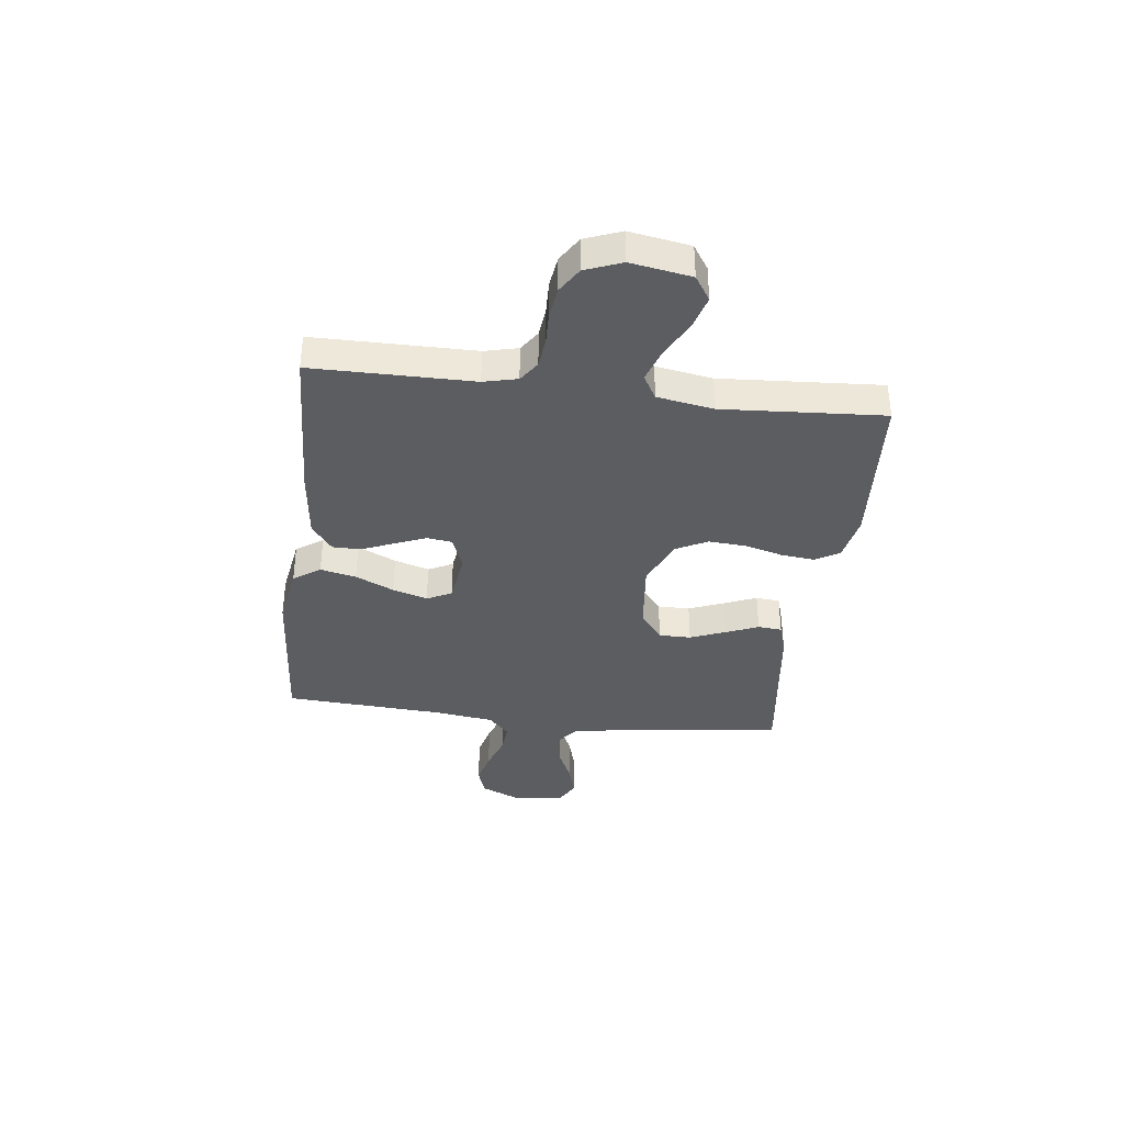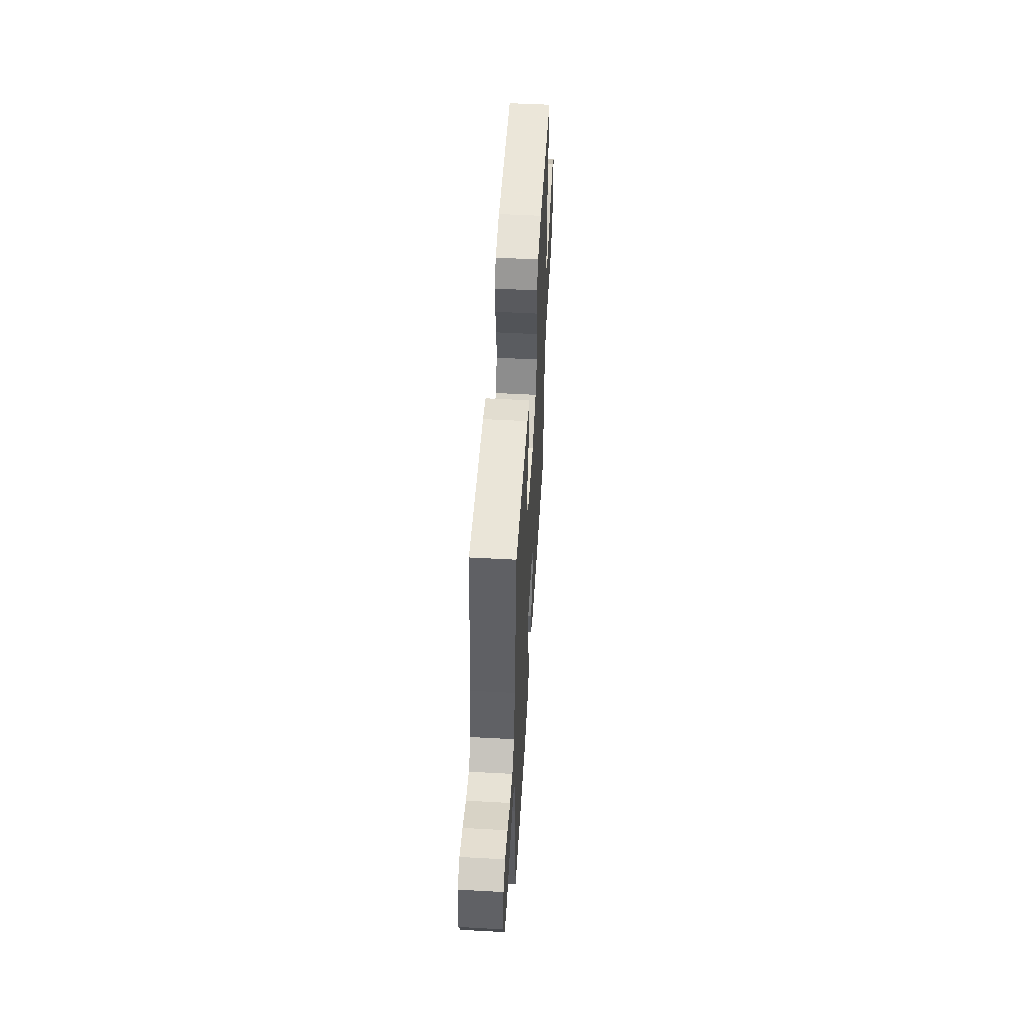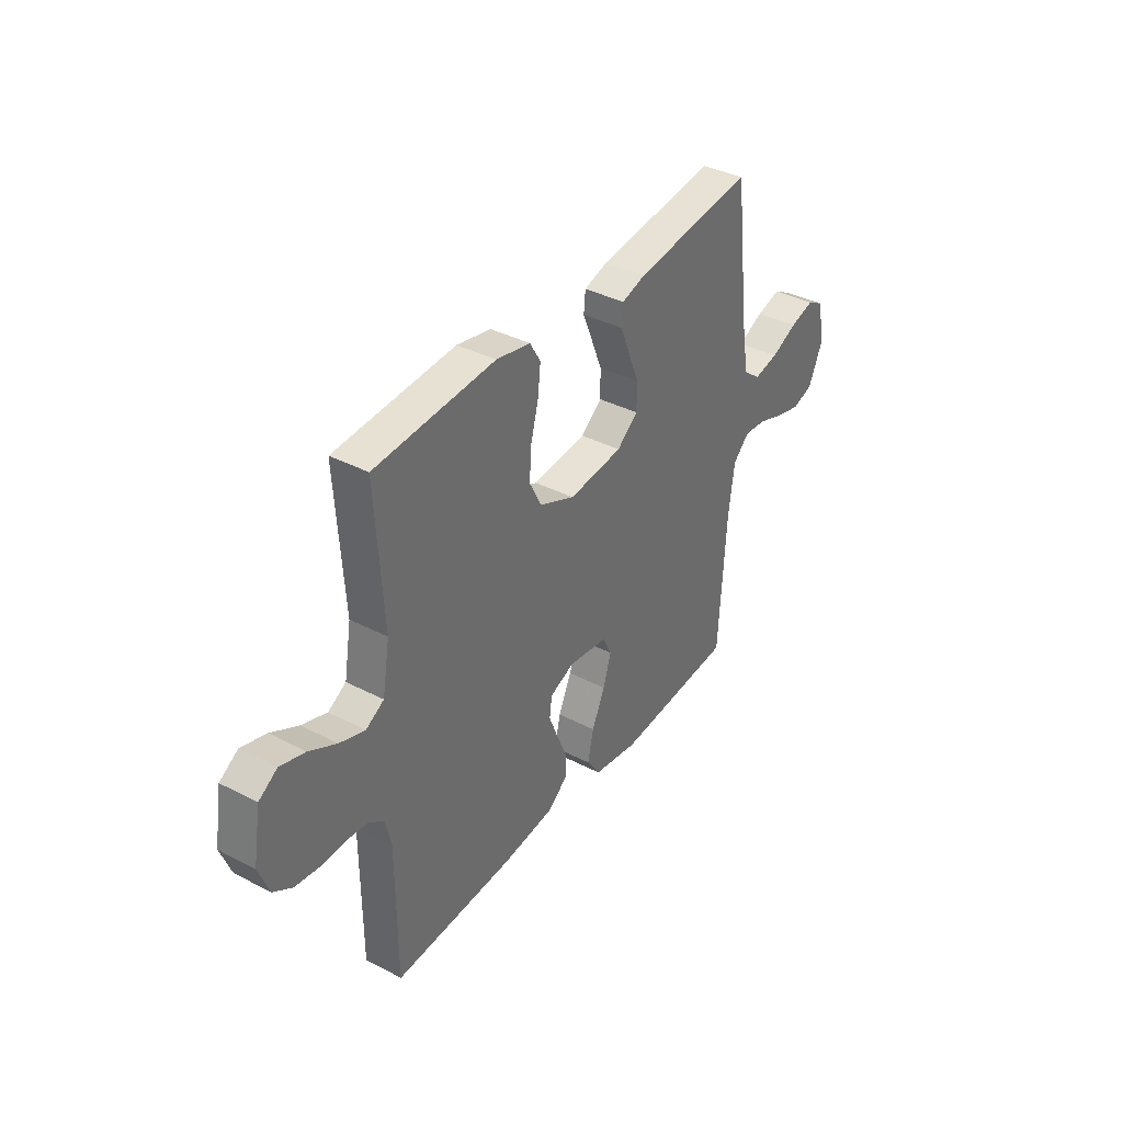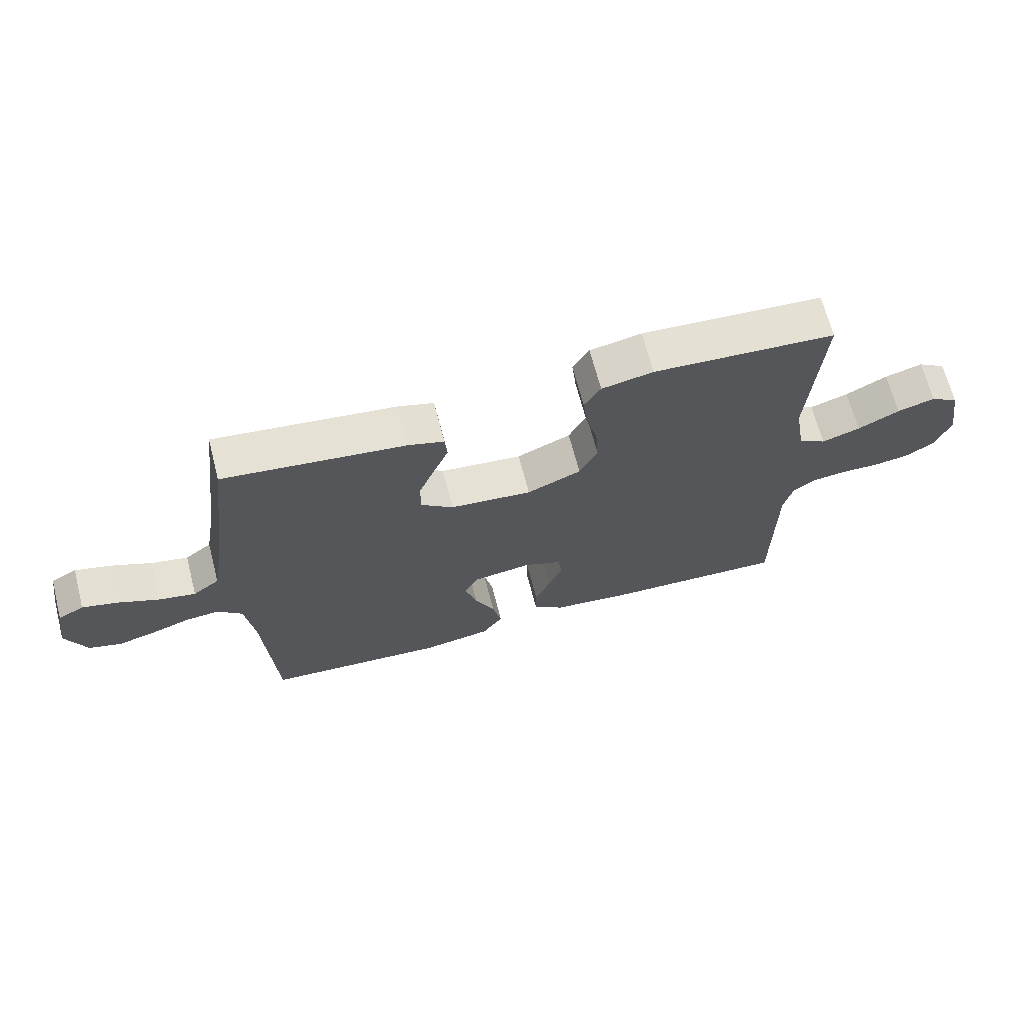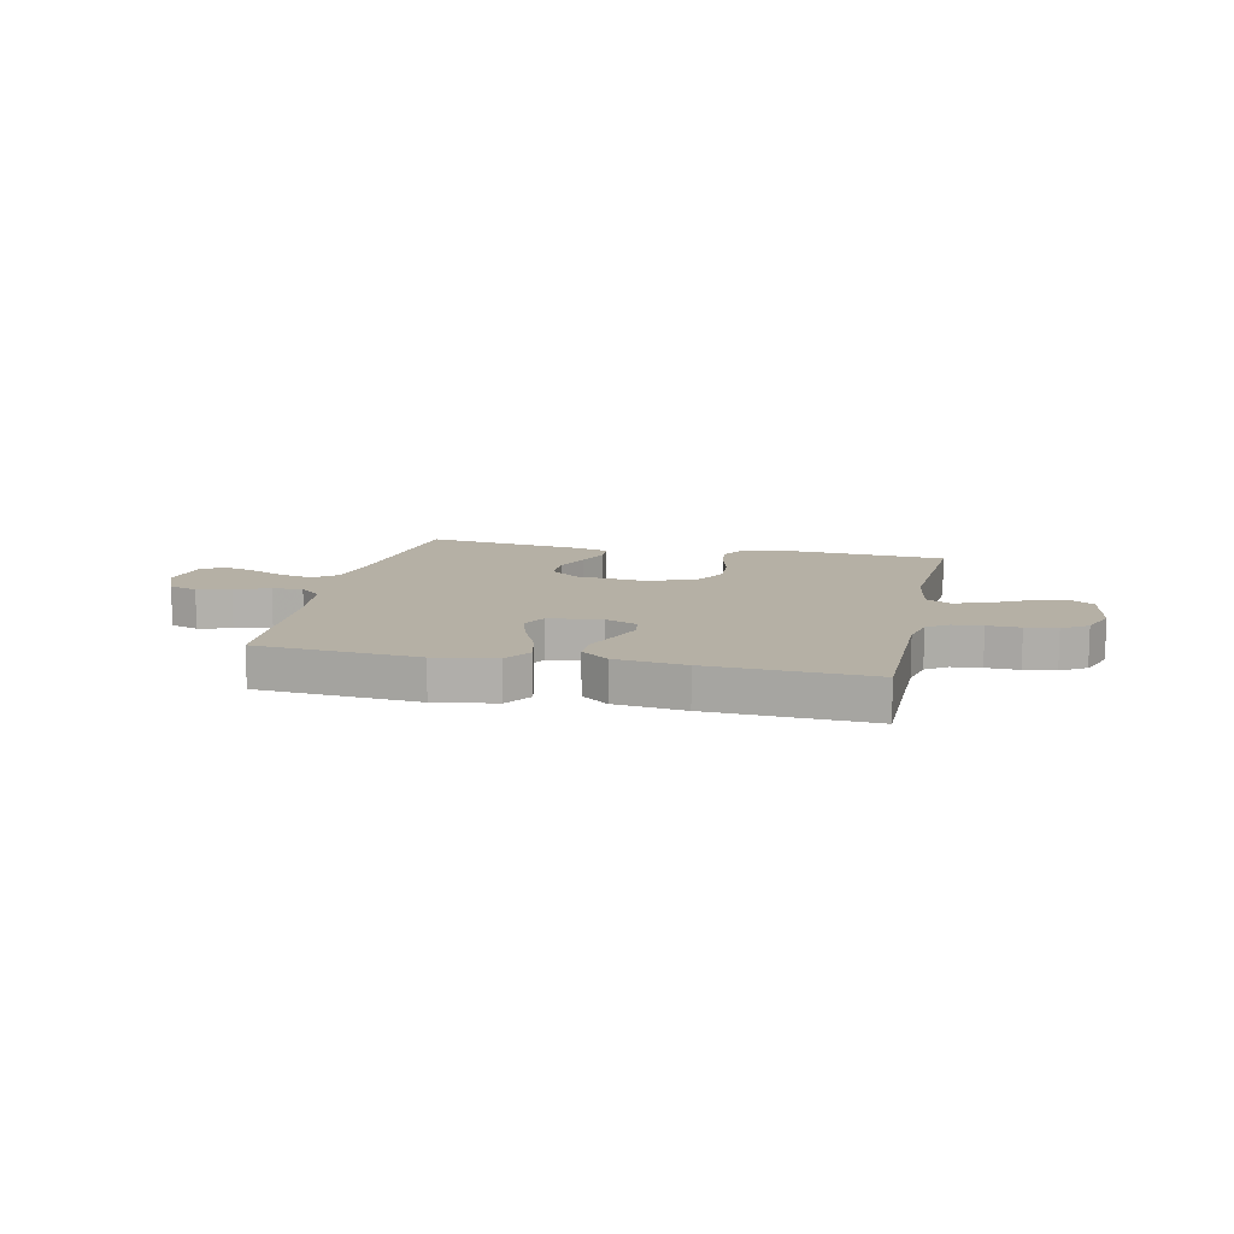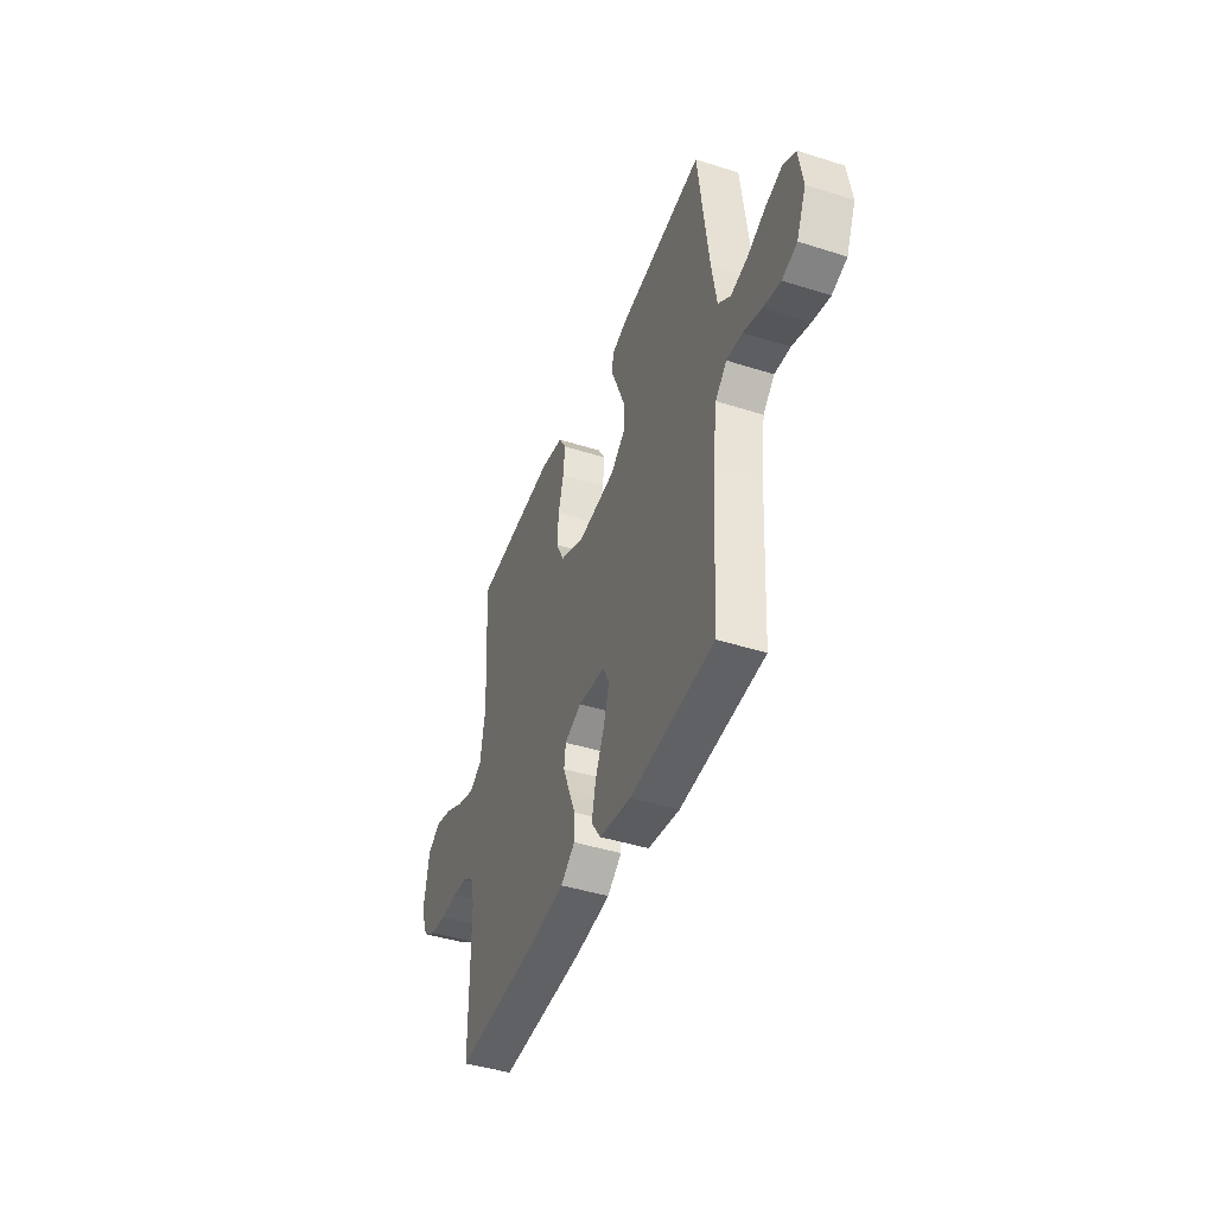
<metadata>
{"format":"obj","ext":"obj","renderer":"f3d","projection":"perspective","resolution":1024,"background":"white","views":[{"elev":-37.2,"azim":-96.9,"up":"+Y"},{"elev":52.0,"azim":93.4,"up":"+Z"},{"elev":37.6,"azim":-56.4,"up":"+Z"},{"elev":67.4,"azim":165.5,"up":"+Z"},{"elev":11.7,"azim":-167.5,"up":"+Y"},{"elev":-43.9,"azim":69.6,"up":"+Z"}]}
</metadata>
<code>
v 0.5 0.07 0.5
v 0.537 0.07 0.2
v 0.555 0.07 0.092
v 0.599 0.07 0.058
v 0.66 0.07 0.071
v 0.726 0.07 0.101
v 0.786 0.07 0.118
v 0.829 0.07 0.094
v 0.844 0.07 0
v 0.81 0.07 -0.077
v 0.757 0.07 -0.094
v 0.695 0.07 -0.078
v 0.63 0.07 -0.055
v 0.574 0.07 -0.05
v 0.533 0.07 -0.089
v 0.518 0.07 -0.2
v 0.5 0.07 -0.5
v 0.2 0.07 -0.522
v 0.087 0.07 -0.503
v 0.053 0.07 -0.453
v 0.068 0.07 -0.386
v 0.101 0.07 -0.314
v 0.121 0.07 -0.249
v 0.098 0.07 -0.203
v 0 0.07 -0.19
v -0.061 0.07 -0.215
v -0.067 0.07 -0.261
v -0.044 0.07 -0.319
v -0.019 0.07 -0.379
v -0.019 0.07 -0.433
v -0.07 0.07 -0.472
v -0.2 0.07 -0.487
v -0.5 0.07 -0.5
v -0.501 0.07 -0.2
v -0.516 0.07 -0.137
v -0.555 0.07 -0.11
v -0.61 0.07 -0.104
v -0.671 0.07 -0.106
v -0.729 0.07 -0.098
v -0.776 0.07 -0.068
v -0.802 0.07 0
v -0.783 0.07 0.113
v -0.737 0.07 0.143
v -0.675 0.07 0.125
v -0.607 0.07 0.089
v -0.544 0.07 0.068
v -0.499 0.07 0.094
v -0.481 0.07 0.2
v -0.5 0.07 0.5
v -0.2 0.07 0.52
v -0.115 0.07 0.503
v -0.088 0.07 0.458
v -0.095 0.07 0.395
v -0.114 0.07 0.324
v -0.119 0.07 0.254
v -0.089 0.07 0.195
v 0 0.07 0.156
v 0.135 0.07 0.17
v 0.188 0.07 0.212
v 0.188 0.07 0.272
v 0.162 0.07 0.338
v 0.137 0.07 0.399
v 0.141 0.07 0.444
v 0.2 0.07 0.462
v 0.5 0 0.5
v 0.537 0 0.2
v 0.555 0 0.092
v 0.599 0 0.058
v 0.66 0 0.071
v 0.726 0 0.101
v 0.786 0 0.118
v 0.829 0 0.094
v 0.844 0 0
v 0.81 0 -0.077
v 0.757 0 -0.094
v 0.695 0 -0.078
v 0.63 0 -0.055
v 0.574 0 -0.05
v 0.533 0 -0.089
v 0.518 0 -0.2
v 0.5 0 -0.5
v 0.2 0 -0.522
v 0.087 0 -0.503
v 0.053 0 -0.453
v 0.068 0 -0.386
v 0.101 0 -0.314
v 0.121 0 -0.249
v 0.098 0 -0.203
v 0 0 -0.19
v -0.061 0 -0.215
v -0.067 0 -0.261
v -0.044 0 -0.319
v -0.019 0 -0.379
v -0.019 0 -0.433
v -0.07 0 -0.472
v -0.2 0 -0.487
v -0.5 0 -0.5
v -0.501 0 -0.2
v -0.516 0 -0.137
v -0.555 0 -0.11
v -0.61 0 -0.104
v -0.671 0 -0.106
v -0.729 0 -0.098
v -0.776 0 -0.068
v -0.802 0 0
v -0.783 0 0.113
v -0.737 0 0.143
v -0.675 0 0.125
v -0.607 0 0.089
v -0.544 0 0.068
v -0.499 0 0.094
v -0.481 0 0.2
v -0.5 0 0.5
v -0.2 0 0.52
v -0.115 0 0.503
v -0.088 0 0.458
v -0.095 0 0.395
v -0.114 0 0.324
v -0.119 0 0.254
v -0.089 0 0.195
v 0 0 0.156
v 0.135 0 0.17
v 0.188 0 0.212
v 0.188 0 0.272
v 0.162 0 0.338
v 0.137 0 0.399
v 0.141 0 0.444
v 0.2 0 0.462
f 61 62 63 64
f 60 61 64 1
f 59 60 1 2
f 58 59 2 3
f 57 58 3 4
f 51 52 53 54
f 51 54 55
f 48 49 50 51
f 47 48 51 55
f 46 47 55 56
f 42 43 44 45
f 42 45 46
f 41 42 46
f 40 41 46
f 37 38 39 40
f 36 37 40 46
f 35 36 46 56
f 31 32 33 34
f 28 29 30 31
f 27 28 31 34
f 26 27 34 35
f 19 20 21 22
f 19 22 23
f 16 17 18 19
f 15 16 19 23
f 14 15 23 24
f 10 11 12 13
f 8 9 10 13
f 8 13 14
f 5 6 7 8
f 4 5 8 14
f 57 4 14 24
f 25 26 35 56
f 24 25 56 57
f 128 127 126 125
f 65 128 125 124
f 66 65 124 123
f 67 66 123 122
f 68 67 122 121
f 118 117 116 115
f 119 118 115
f 115 114 113 112
f 119 115 112 111
f 120 119 111 110
f 109 108 107 106
f 110 109 106
f 110 106 105
f 110 105 104
f 104 103 102 101
f 110 104 101 100
f 120 110 100 99
f 98 97 96 95
f 95 94 93 92
f 98 95 92 91
f 99 98 91 90
f 86 85 84 83
f 87 86 83
f 83 82 81 80
f 87 83 80 79
f 88 87 79 78
f 77 76 75 74
f 77 74 73 72
f 78 77 72
f 72 71 70 69
f 78 72 69 68
f 88 78 68 121
f 120 99 90 89
f 121 120 89 88
f 1 65 66 2
f 2 66 67 3
f 3 67 68 4
f 4 68 69 5
f 5 69 70 6
f 6 70 71 7
f 7 71 72 8
f 8 72 73 9
f 9 73 74 10
f 10 74 75 11
f 11 75 76 12
f 12 76 77 13
f 13 77 78 14
f 14 78 79 15
f 15 79 80 16
f 16 80 81 17
f 17 81 82 18
f 18 82 83 19
f 19 83 84 20
f 20 84 85 21
f 21 85 86 22
f 22 86 87 23
f 23 87 88 24
f 24 88 89 25
f 25 89 90 26
f 26 90 91 27
f 27 91 92 28
f 28 92 93 29
f 29 93 94 30
f 30 94 95 31
f 31 95 96 32
f 32 96 97 33
f 33 97 98 34
f 34 98 99 35
f 35 99 100 36
f 36 100 101 37
f 37 101 102 38
f 38 102 103 39
f 39 103 104 40
f 40 104 105 41
f 41 105 106 42
f 42 106 107 43
f 43 107 108 44
f 44 108 109 45
f 45 109 110 46
f 46 110 111 47
f 47 111 112 48
f 48 112 113 49
f 49 113 114 50
f 50 114 115 51
f 51 115 116 52
f 52 116 117 53
f 53 117 118 54
f 54 118 119 55
f 55 119 120 56
f 56 120 121 57
f 57 121 122 58
f 58 122 123 59
f 59 123 124 60
f 60 124 125 61
f 61 125 126 62
f 62 126 127 63
f 63 127 128 64
f 64 128 65 1

</code>
